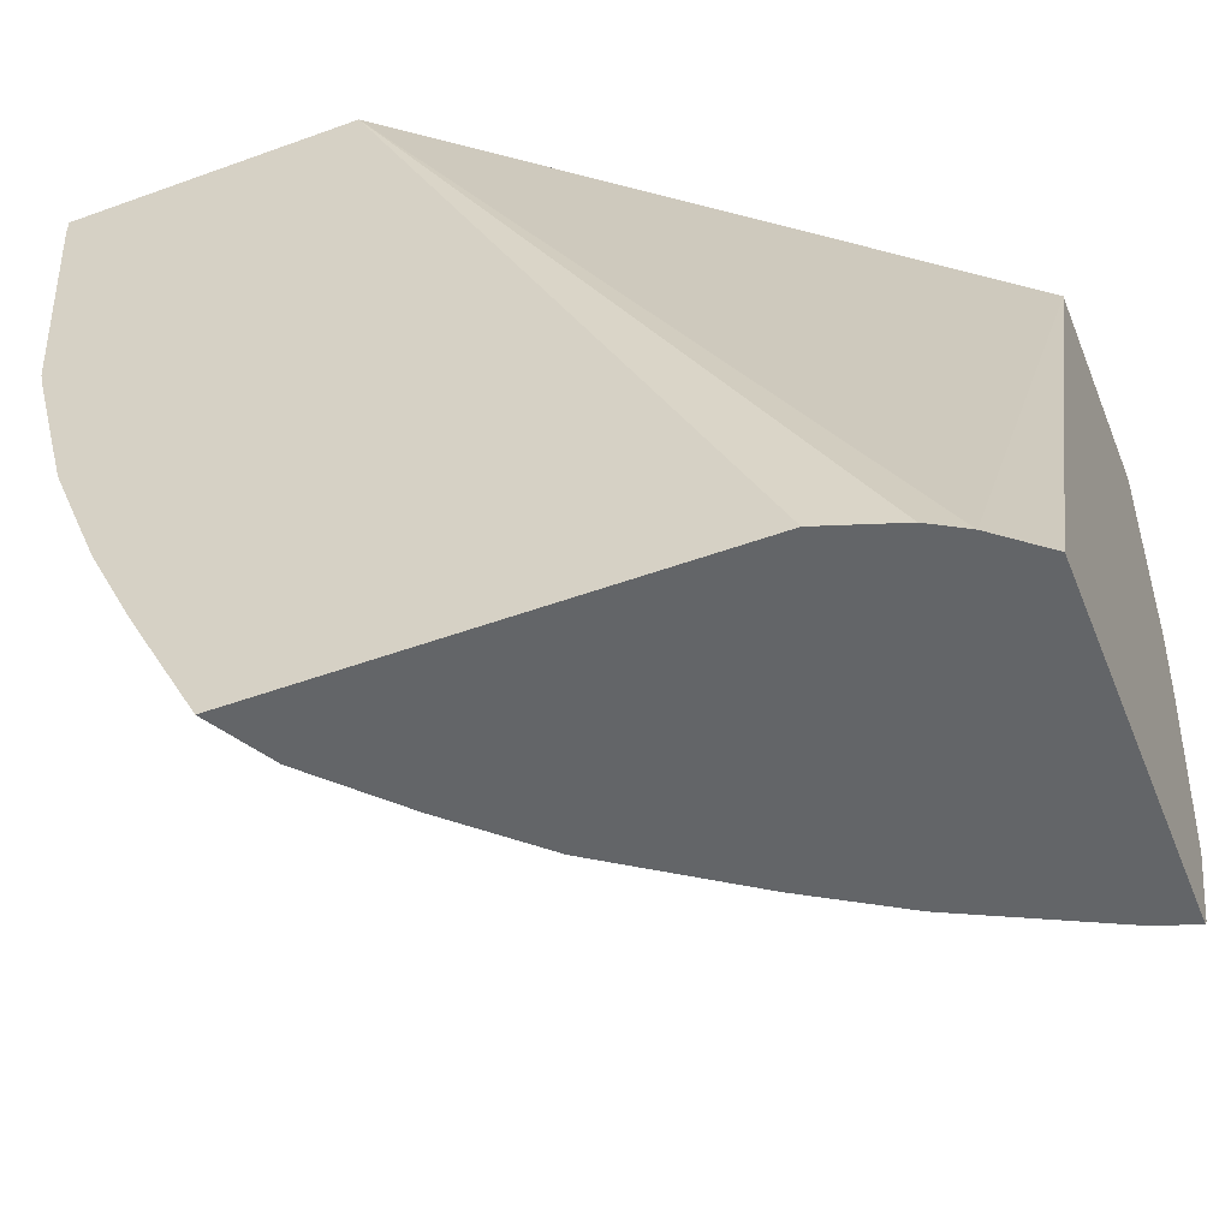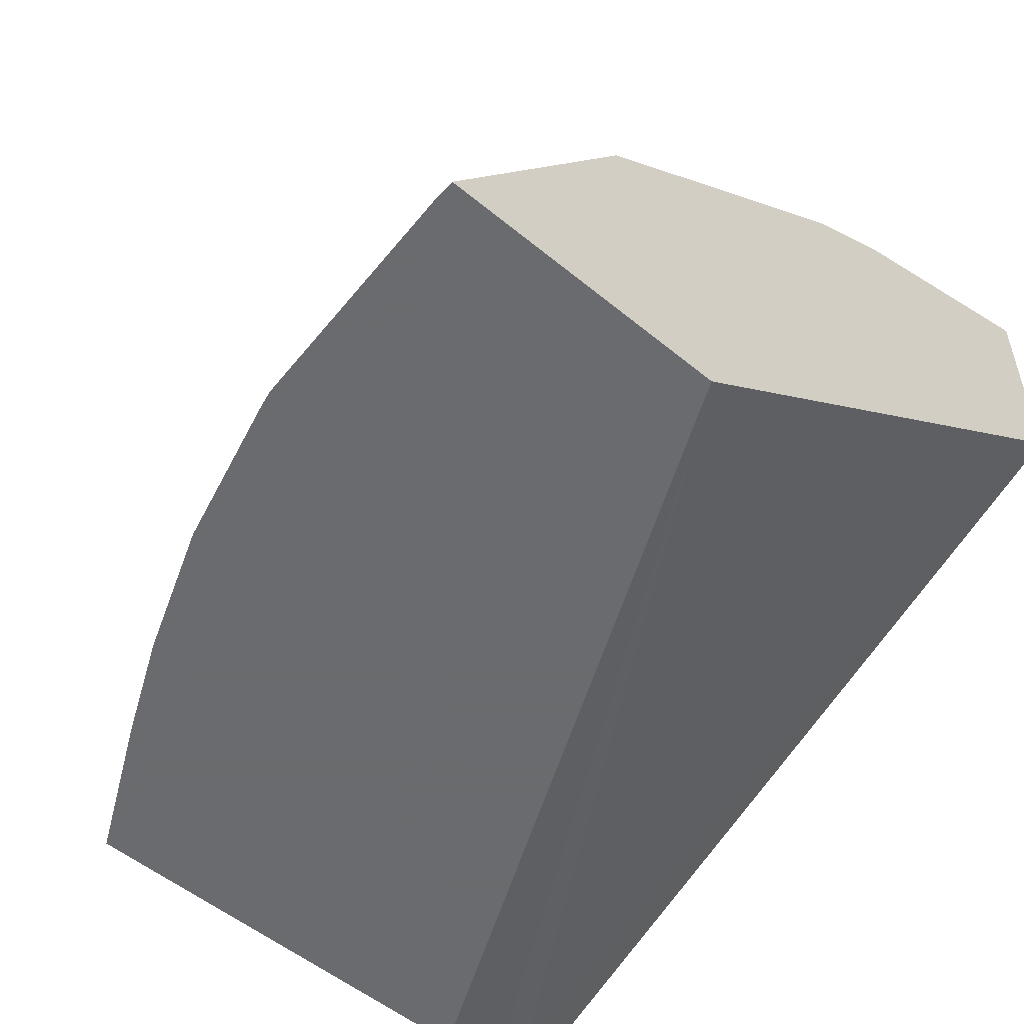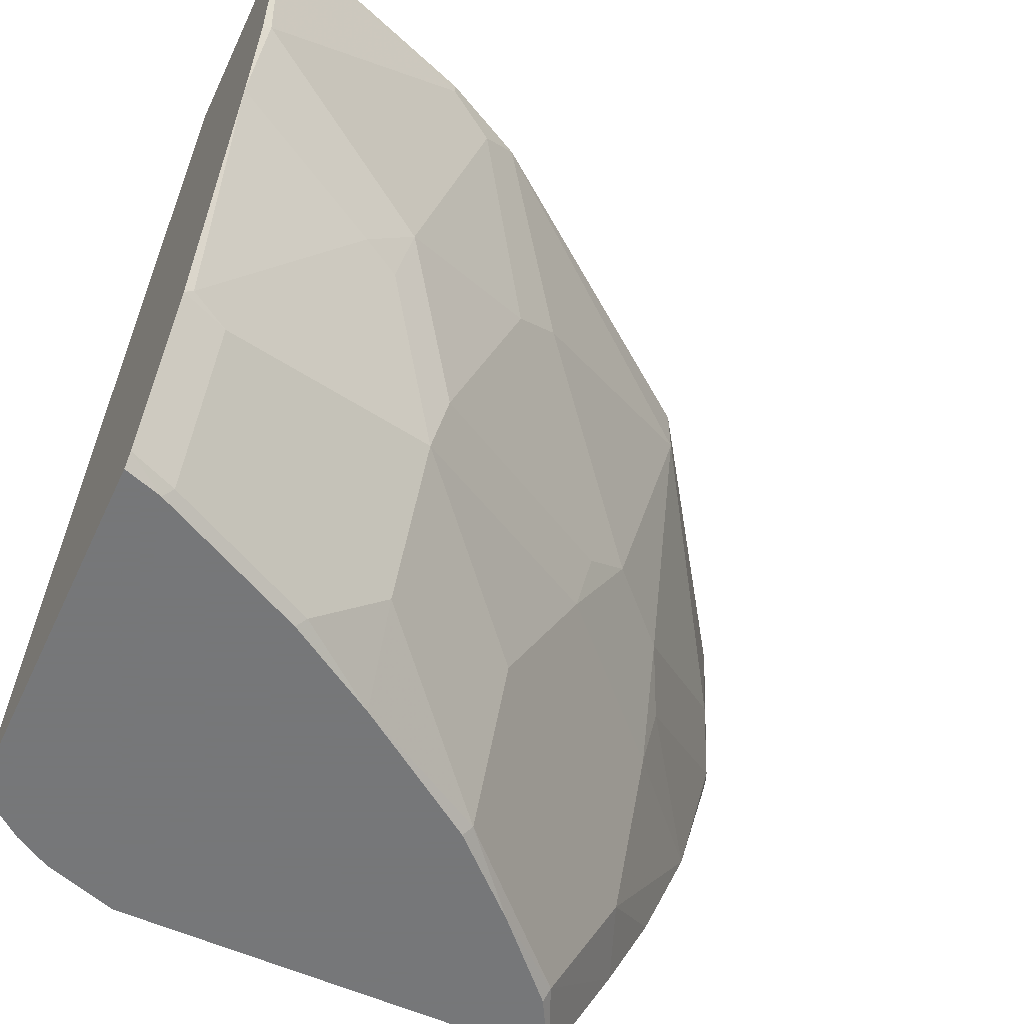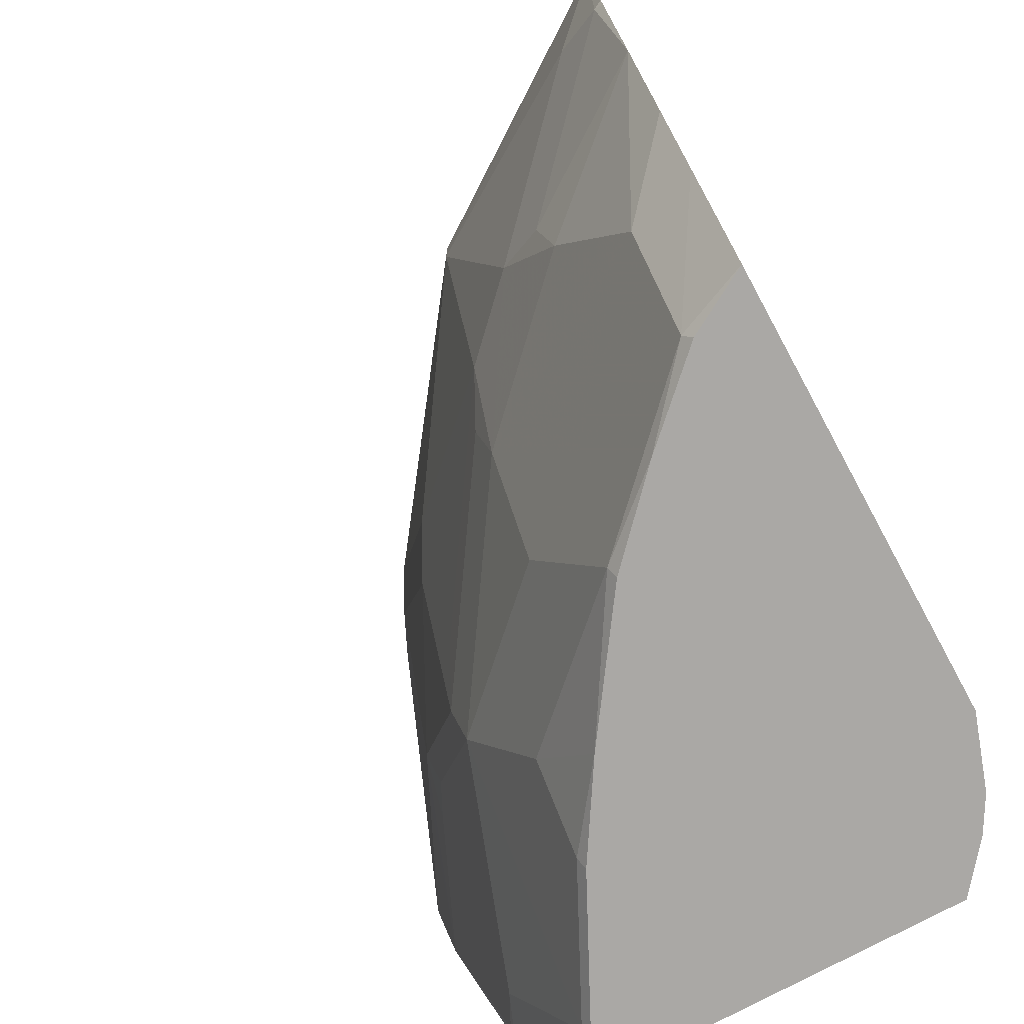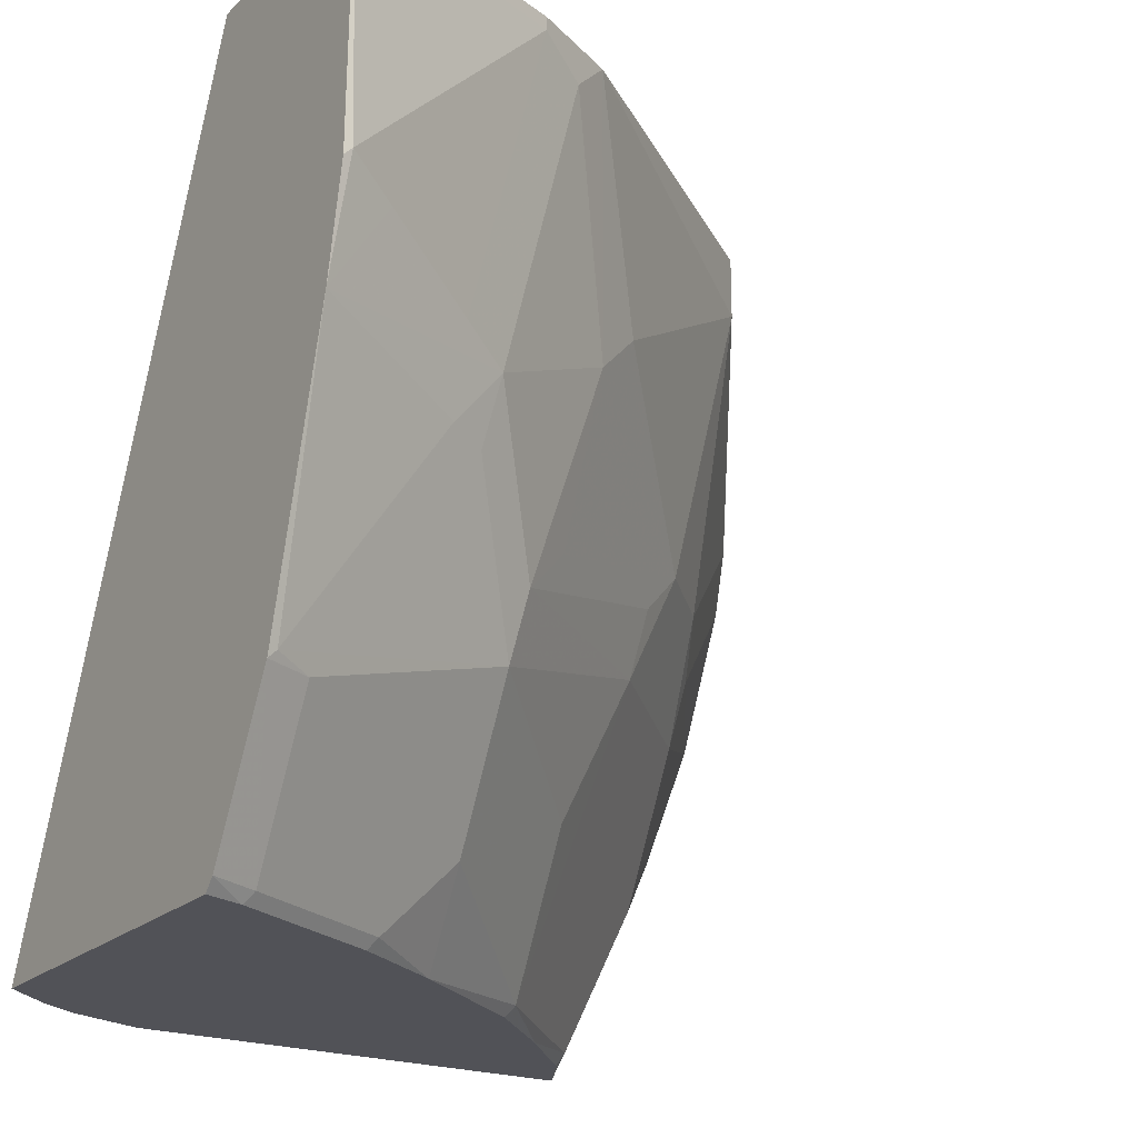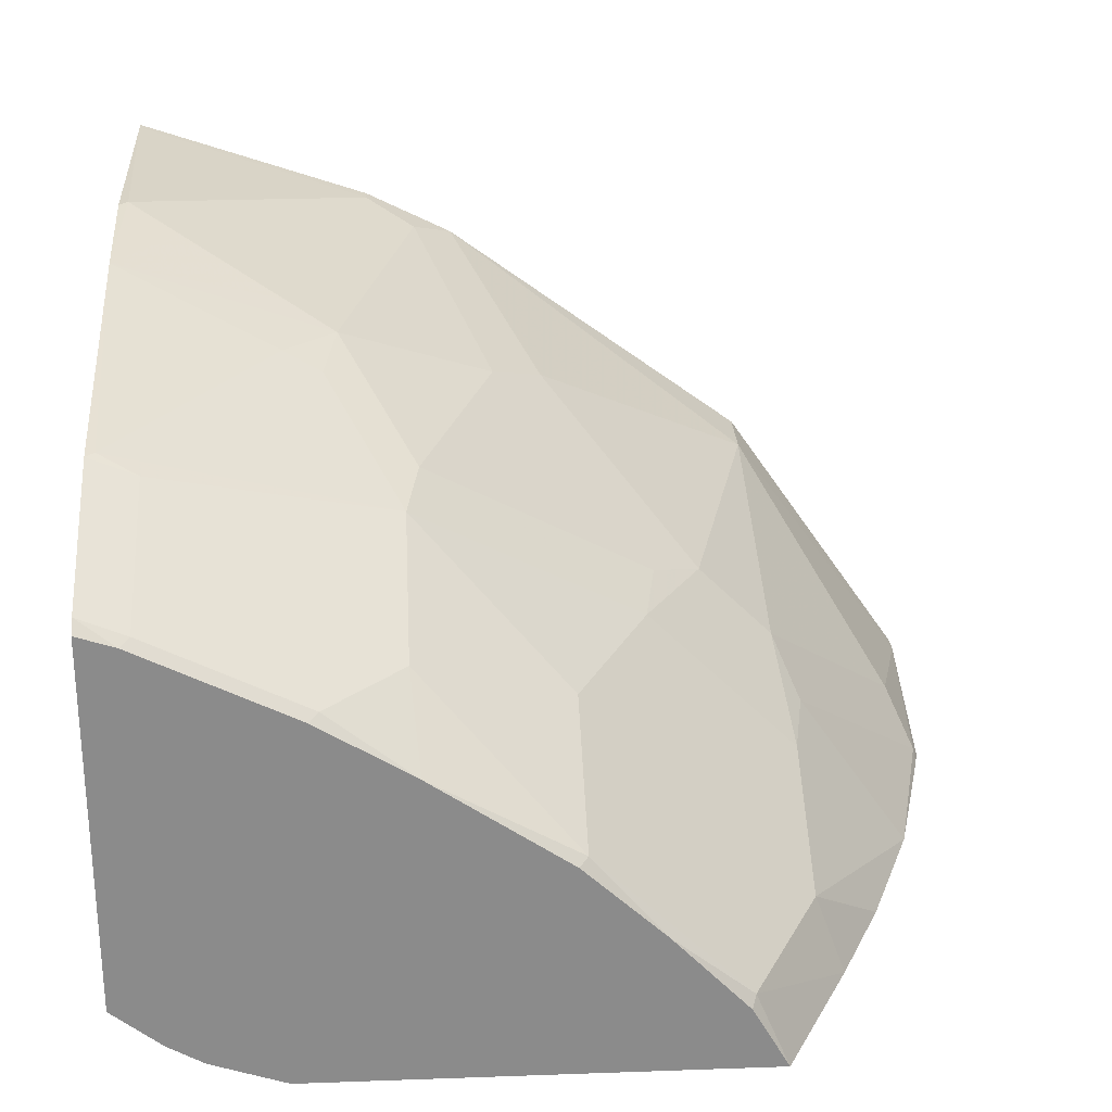
<metadata>
{"format":"obj","ext":"obj","renderer":"f3d","projection":"perspective","resolution":1024,"background":"white","views":[{"elev":-51.4,"azim":-158.5,"up":"+Y"},{"elev":-53.3,"azim":138.6,"up":"+Z"},{"elev":-57.1,"azim":-25.1,"up":"+Y"},{"elev":-75.2,"azim":118.5,"up":"+Y"},{"elev":-21.6,"azim":-33.2,"up":"+Y"},{"elev":26.4,"azim":-3.2,"up":"+Z"}]}
</metadata>
<code>
v 0.5988 -0.2611 0.3851
v 0.5988 -0.2694 0.3851
v 0.4685 -0.2611 0.3851
v 0.512 -0.2611 0.512
v 0.5788 -0.3562 0.4118
v 0.5899 -0.3784 0.3896
v 0.5921 -0.3762 0.3851
v 0.512 -0.2894 0.512
v 0.2996 -0.6143 0.3851
v 0.2672 -0.6143 0.3962
v 0.2516 -0.6143 0.4052
v 0.23 -0.2611 0.5686
v 0.3734 -0.2611 0.6147
v 0.512 -0.423 0.4786
v 0.5905 -0.3838 0.3851
v 0.5231 -0.4452 0.4564
v 0.5729 -0.4509 0.3851
v 0.4786 -0.423 0.512
v 0.4119 -0.3562 0.5788
v 0.4982 -0.6143 0.3851
v 0.23 -0.6143 0.4227
v 0.23 -0.2611 0.6697
v 0.3896 -0.3784 0.5899
v 0.3339 -0.2611 0.6344
v 0.3339 -0.2671 0.6344
v 0.3562 -0.2783 0.6233
v 0.5175 -0.4758 0.4508
v 0.4508 -0.4758 0.5176
v 0.5504 -0.5084 0.3851
v 0.5175 -0.5426 0.4174
v 0.3785 -0.4563 0.5788
v 0.3562 -0.4786 0.5899
v 0.4563 -0.4452 0.5231
v 0.5298 -0.5521 0.3851
v 0.4841 -0.6094 0.4174
v 0.4822 -0.6143 0.4135
v 0.23 -0.6143 0.5878
v 0.23 -0.2653 0.6697
v 0.3228 -0.4118 0.6233
v 0.3005 -0.4007 0.6344
v 0.2338 -0.3673 0.6678
v 0.256 -0.3784 0.6567
v 0.4174 -0.5426 0.5176
v 0.4174 -0.6094 0.4842
v 0.4508 -0.6094 0.4508
v 0.3506 -0.5092 0.5843
v 0.4488 -0.6143 0.4488
v 0.23 -0.6089 0.5927
v 0.2465 -0.6143 0.5824
v 0.23 -0.371 0.6678
v 0.23 -0.4184 0.6585
v 0.3005 -0.4382 0.6261
v 0.3172 -0.4424 0.6177
v 0.4134 -0.6143 0.4822
v 0.3506 -0.576 0.5509
v 0.3544 -0.6143 0.5234
v 0.2338 -0.5384 0.6261
v 0.2504 -0.5426 0.6177
v 0.2504 -0.6094 0.5843
v 0.3172 -0.6094 0.5509
v 0.23 -0.5422 0.6261
v 0.3133 -0.6143 0.549
f 35 47 36
f 25 42 40
f 35 45 47
f 32 39 46
f 30 35 34
f 28 32 46
f 28 33 32
f 28 35 30
f 28 45 35
f 28 44 45
f 28 43 44
f 27 28 30
f 29 30 34
f 23 26 39
f 25 38 41
f 25 39 26
f 25 40 39
f 23 32 31
f 23 39 32
f 22 25 24
f 22 38 25
f 20 35 36
f 20 34 35
f 18 33 28
f 18 32 33
f 37 49 48
f 25 41 42
f 38 50 41
f 46 58 59
f 39 51 52
f 18 31 32
f 58 61 59
f 57 61 58
f 56 60 62
f 55 60 56
f 51 57 52
f 51 61 57
f 49 60 59
f 49 62 60
f 48 59 61
f 48 49 59
f 46 60 55
f 46 59 60
f 46 57 58
f 46 52 57
f 46 53 52
f 44 56 54
f 44 55 56
f 44 46 55
f 44 47 45
f 44 54 47
f 43 46 44
f 41 51 42
f 41 50 51
f 40 42 51
f 39 53 46
f 39 52 53
f 39 40 51
f 18 23 31
f 28 46 43
f 17 30 29
f 6 17 15
f 6 16 17
f 6 14 16
f 6 15 7
f 5 14 6
f 5 8 14
f 4 13 8
f 3 11 12
f 3 10 11
f 3 9 10
f 2 8 5
f 2 6 7
f 2 5 6
f 1 8 2
f 1 4 8
f 1 13 4
f 1 24 13
f 1 22 24
f 1 12 22
f 1 3 12
f 1 20 9
f 1 34 20
f 1 29 34
f 1 17 29
f 1 15 17
f 1 7 15
f 1 2 7
f 8 18 14
f 8 13 19
f 1 9 3
f 9 20 36
f 8 19 18
f 17 27 30
f 16 27 17
f 14 28 27
f 14 27 16
f 13 26 23
f 13 25 26
f 13 24 25
f 13 23 19
f 12 38 22
f 12 50 38
f 12 51 50
f 12 61 51
f 14 18 28
f 12 37 48
f 12 48 61
f 9 47 54
f 9 54 56
f 9 36 47
f 18 19 23
f 9 62 49
f 9 56 62
f 9 37 21
f 9 21 11
f 9 11 10
f 11 21 12
f 12 21 37
f 9 49 37

</code>
